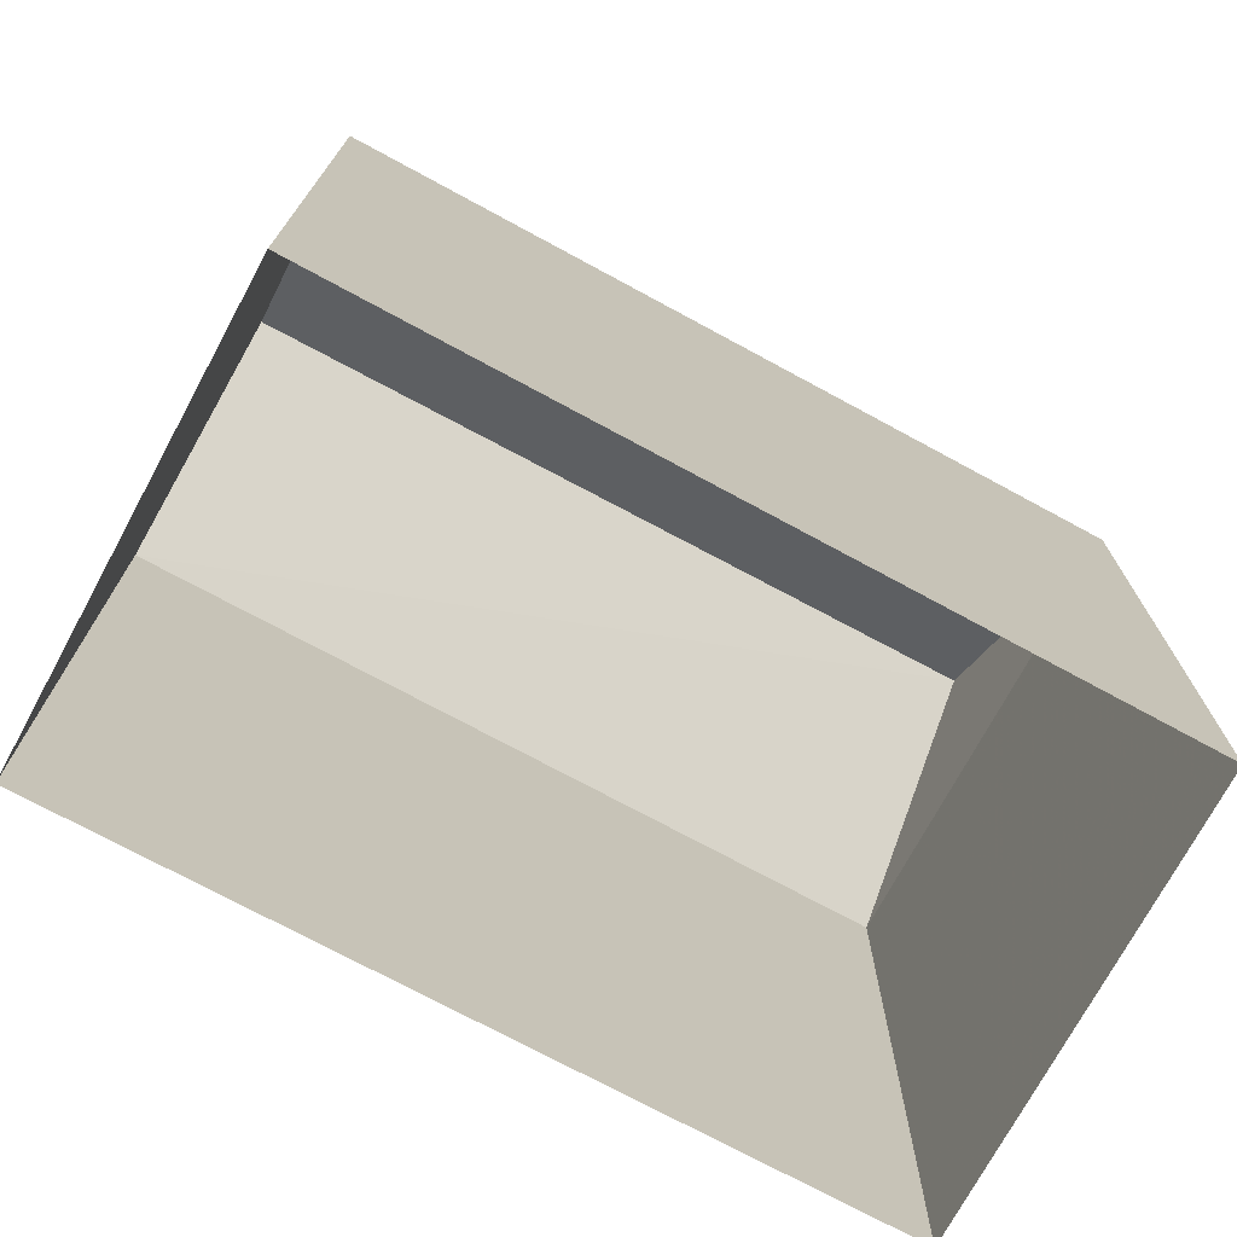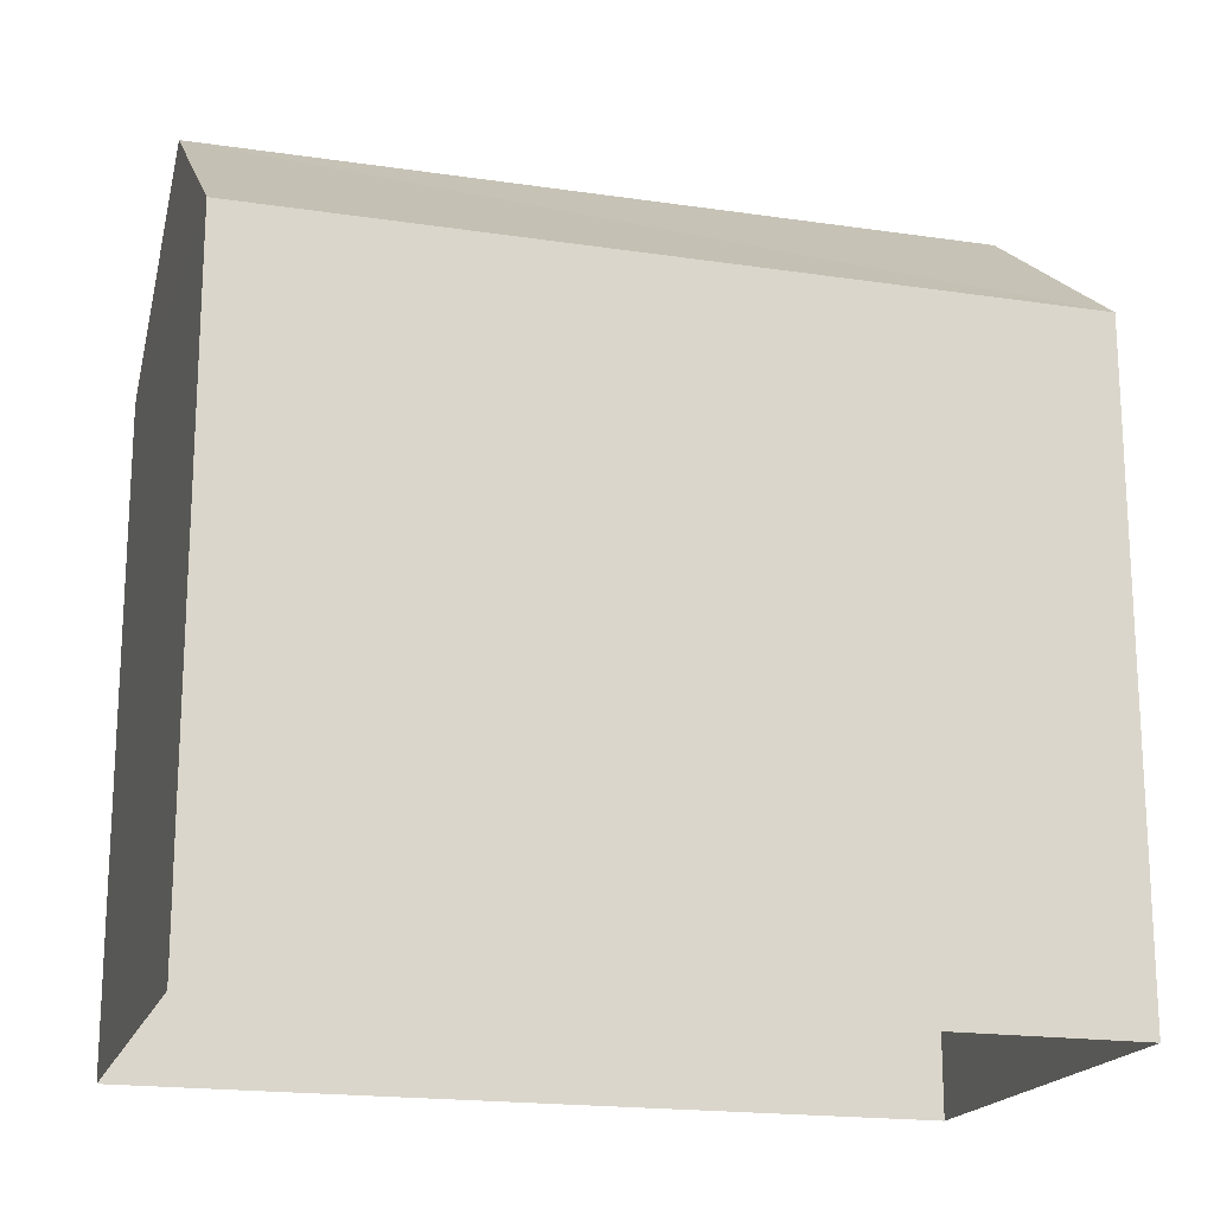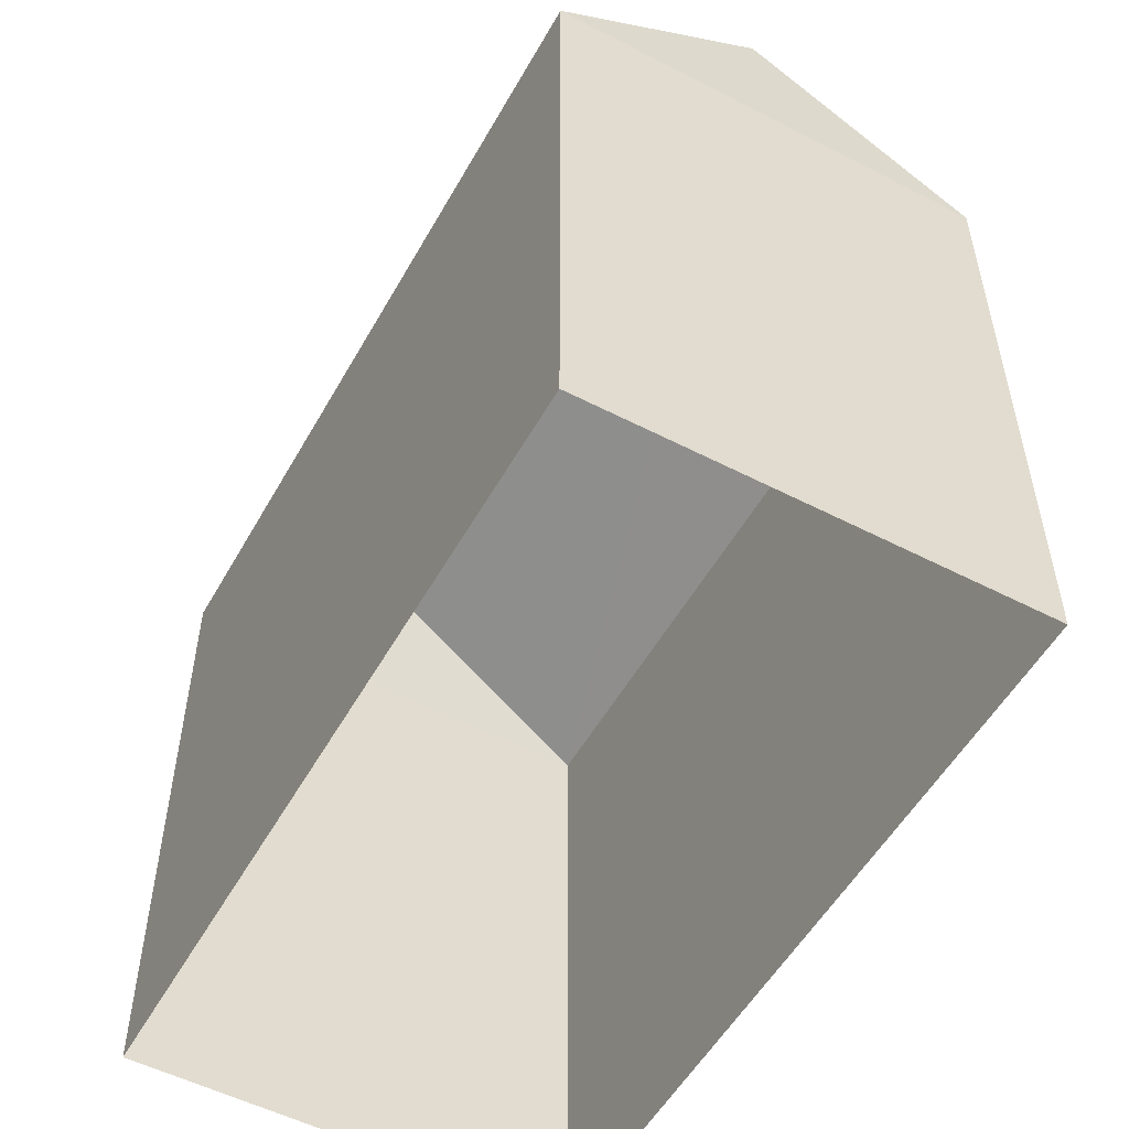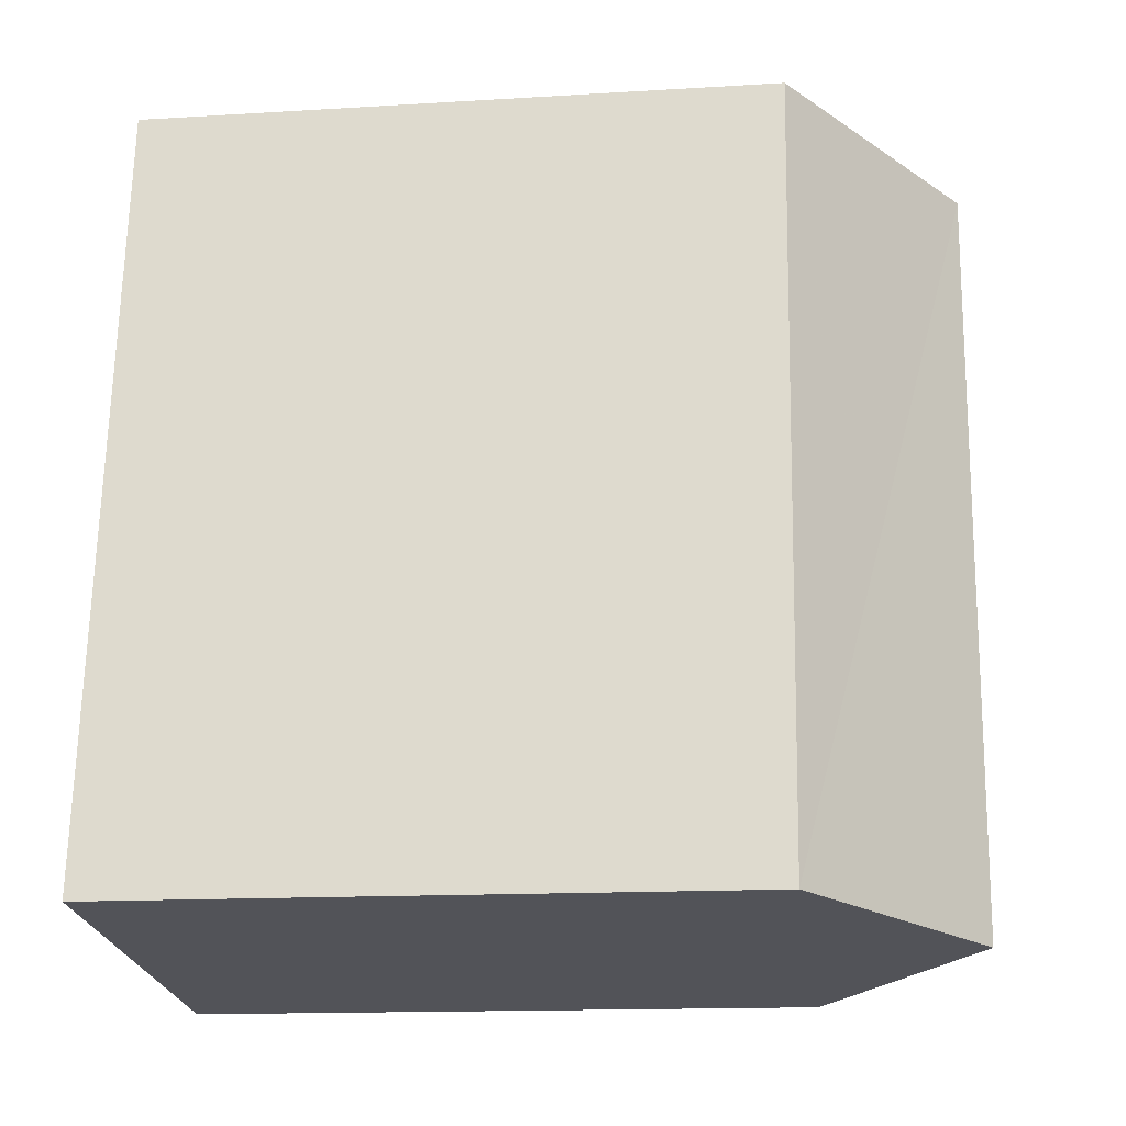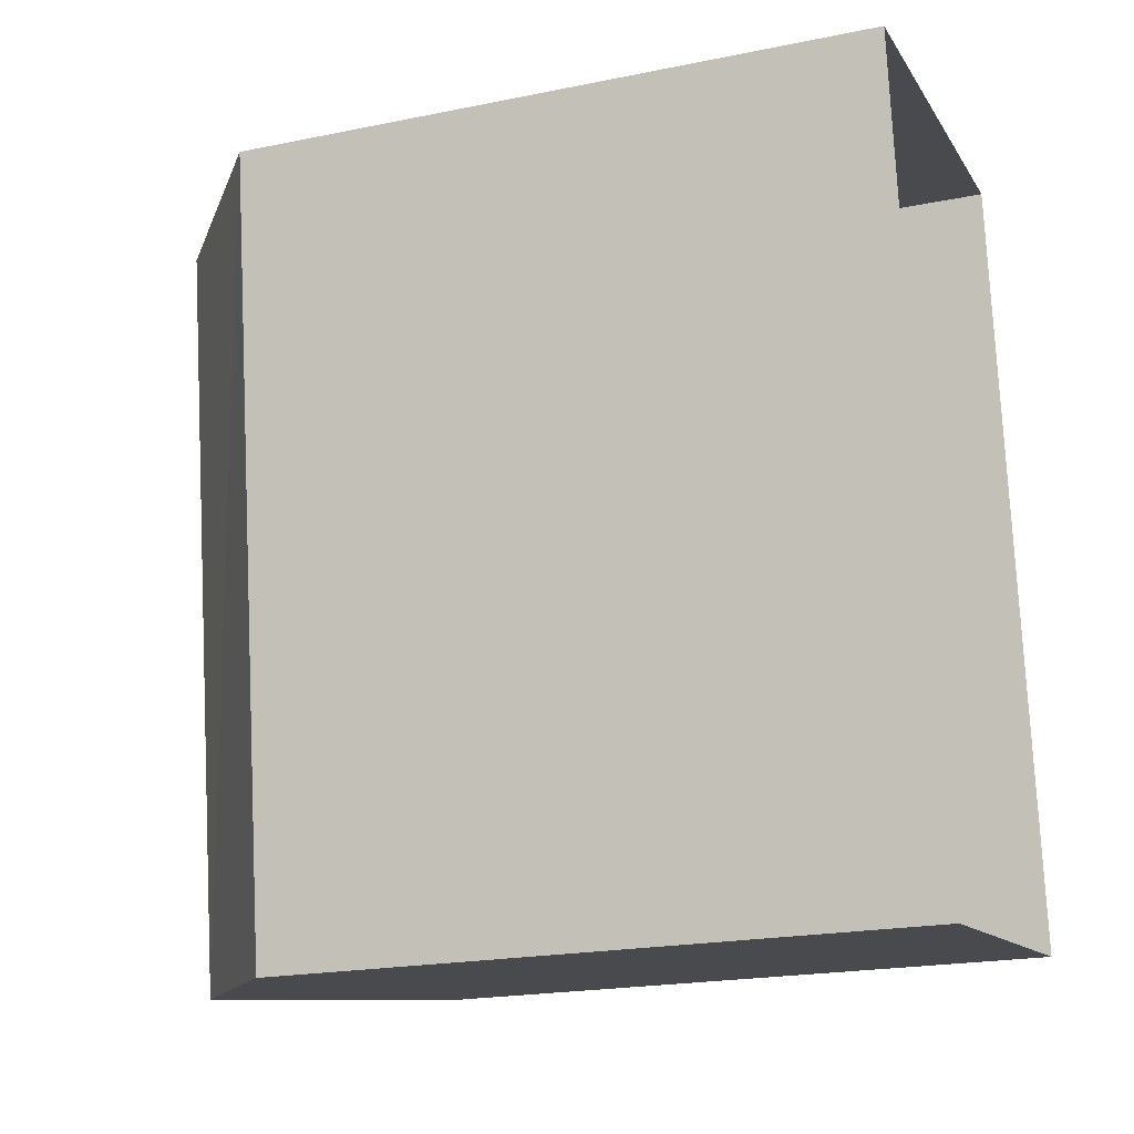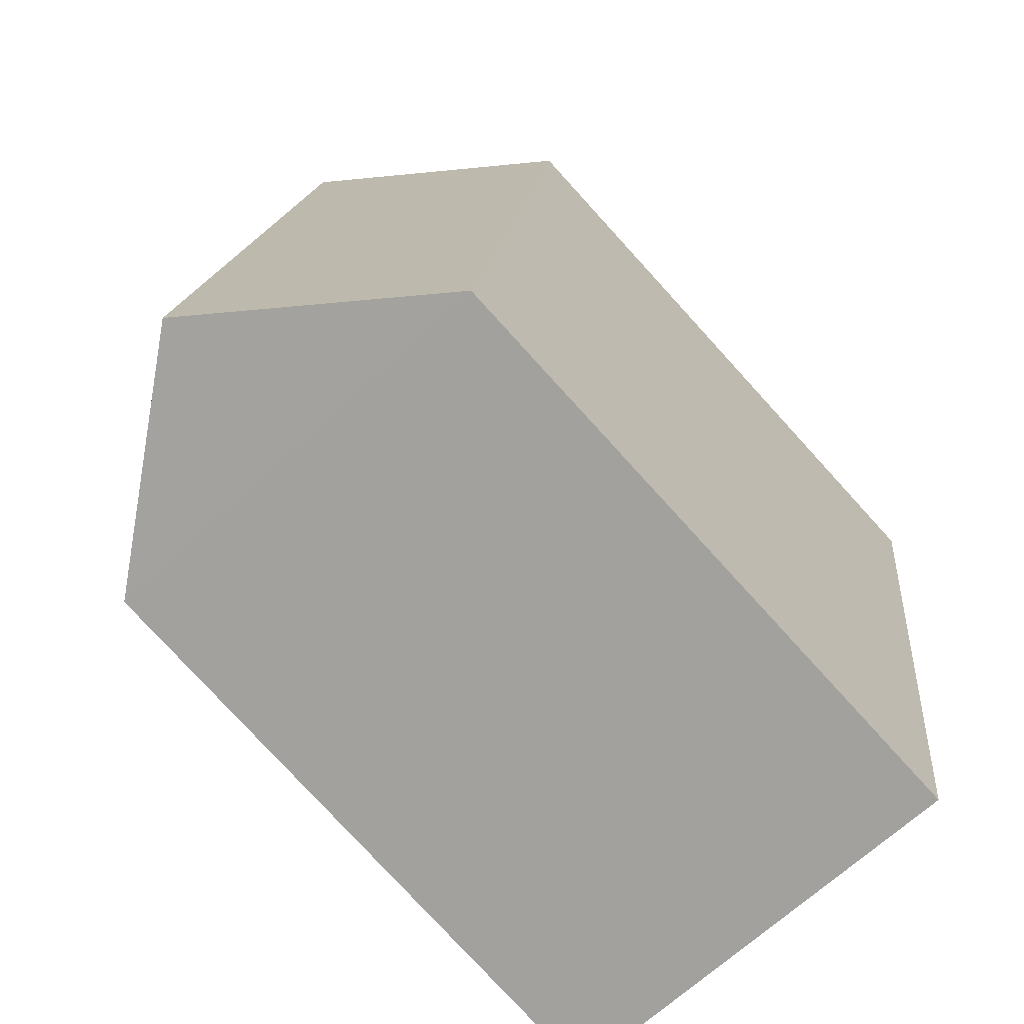
<metadata>
{"format":"obj","ext":"obj","renderer":"f3d","projection":"perspective","resolution":1024,"background":"white","views":[{"elev":-73.6,"azim":53.6,"up":"+Z"},{"elev":-18.5,"azim":65.8,"up":"+Z"},{"elev":-53.5,"azim":143.1,"up":"+Z"},{"elev":-14.7,"azim":-82.5,"up":"+Y"},{"elev":-20.8,"azim":110.3,"up":"+Y"},{"elev":-78.5,"azim":42.4,"up":"+Y"}]}
</metadata>
<code>
v -8.855e+04 -9.864e+04 9.703
v -8.856e+04 -9.866e+04 9.702
v -8.855e+04 -9.864e+04 9.703
v -8.855e+04 -9.866e+04 9.702
v -8.856e+04 -9.866e+04 19.29
v -8.855e+04 -9.864e+04 21.79
v -8.855e+04 -9.864e+04 19.29
v -8.855e+04 -9.866e+04 21.79
v -8.855e+04 -9.864e+04 19.29
v -8.855e+04 -9.866e+04 19.29
f 1 2 3
f 1 4 2
f 5 6 7
f 6 8 9
f 9 8 10
f 8 6 5
f 5 2 4
f 10 5 4
f 5 3 2
f 5 7 3
f 10 4 1
f 9 10 1
f 7 1 3
f 7 9 1
f 6 9 7
f 8 5 10

</code>
